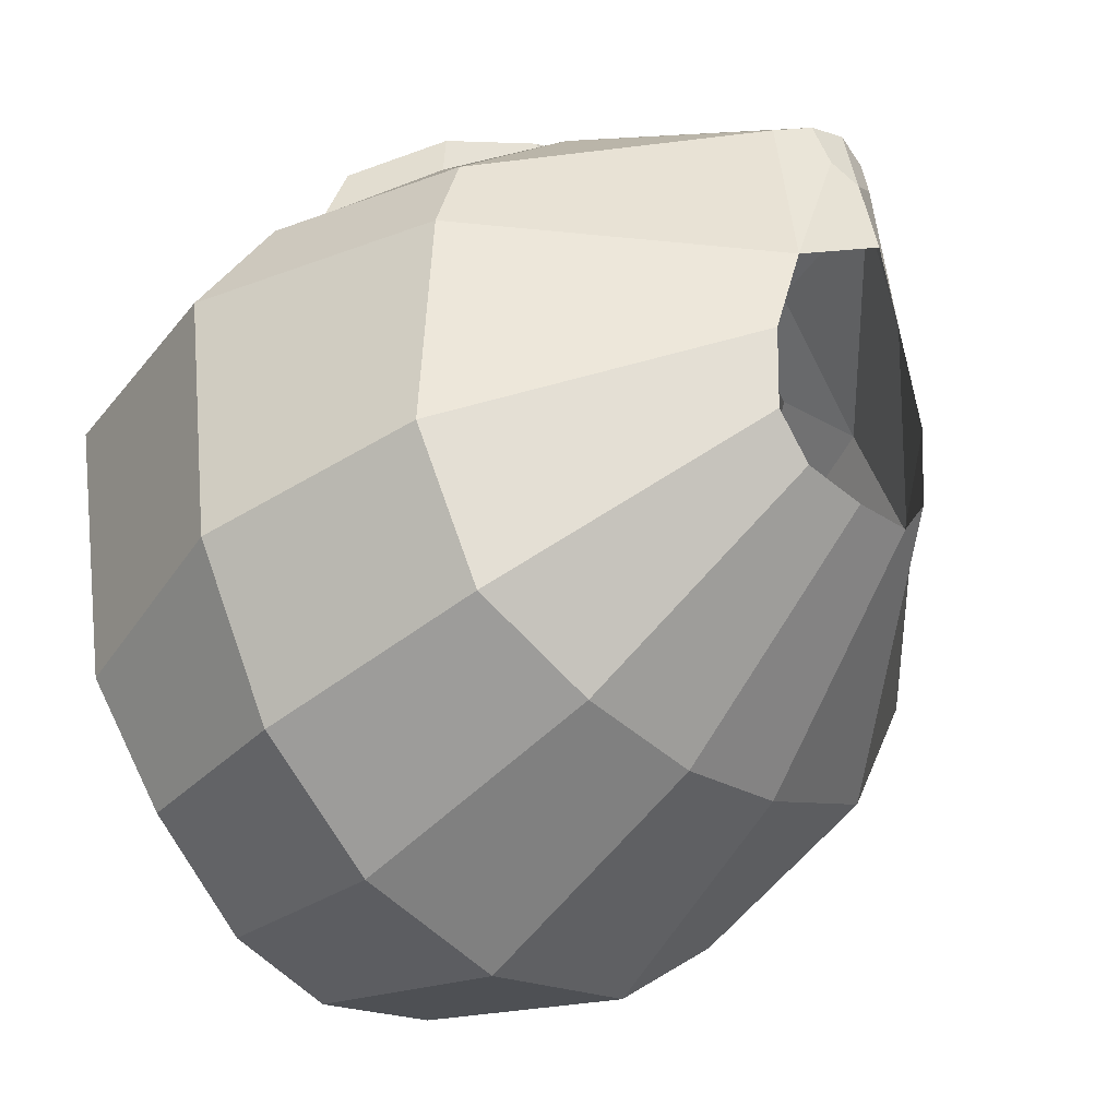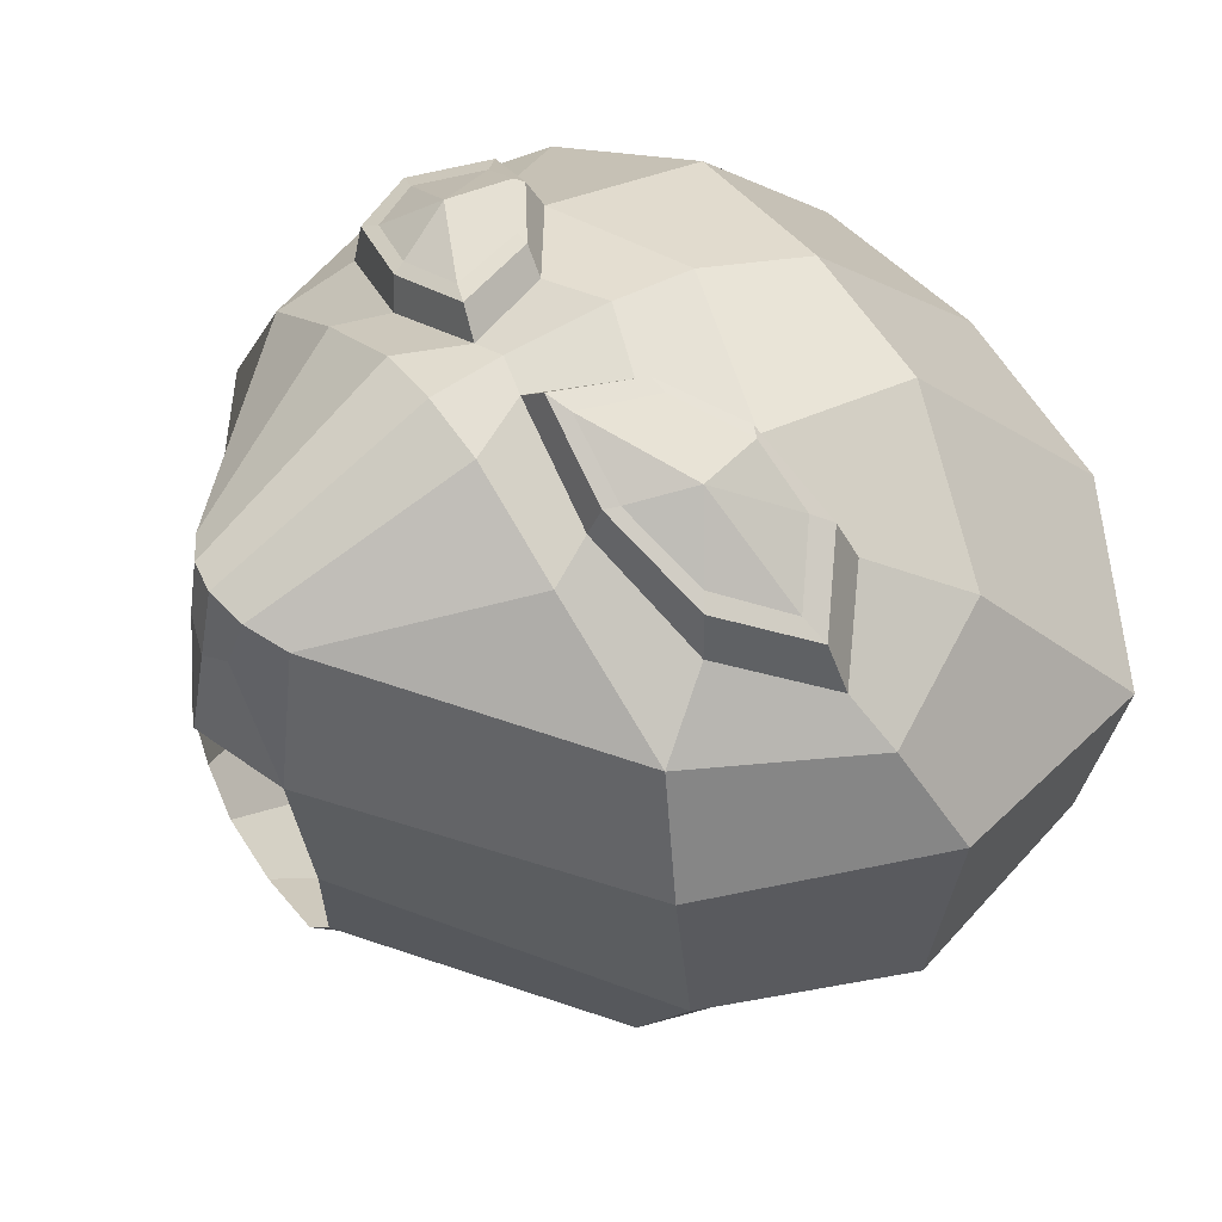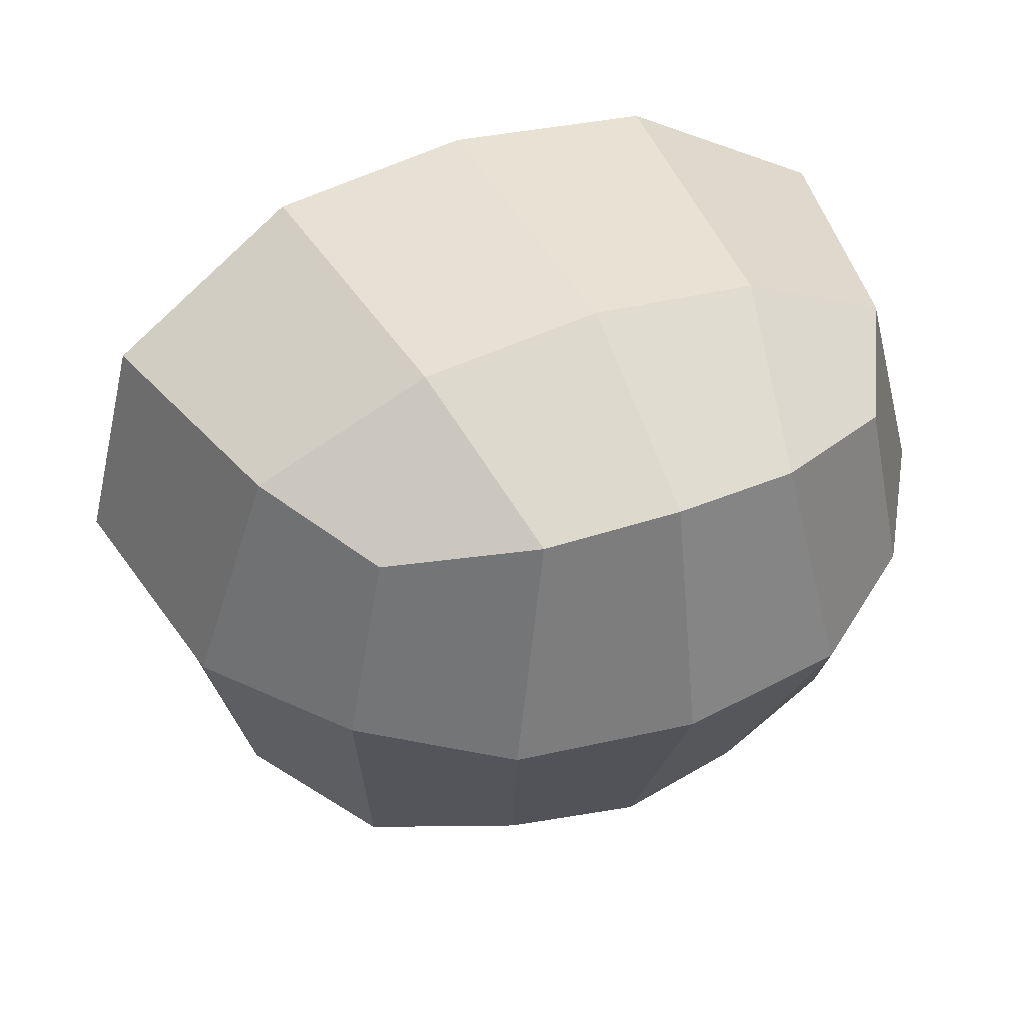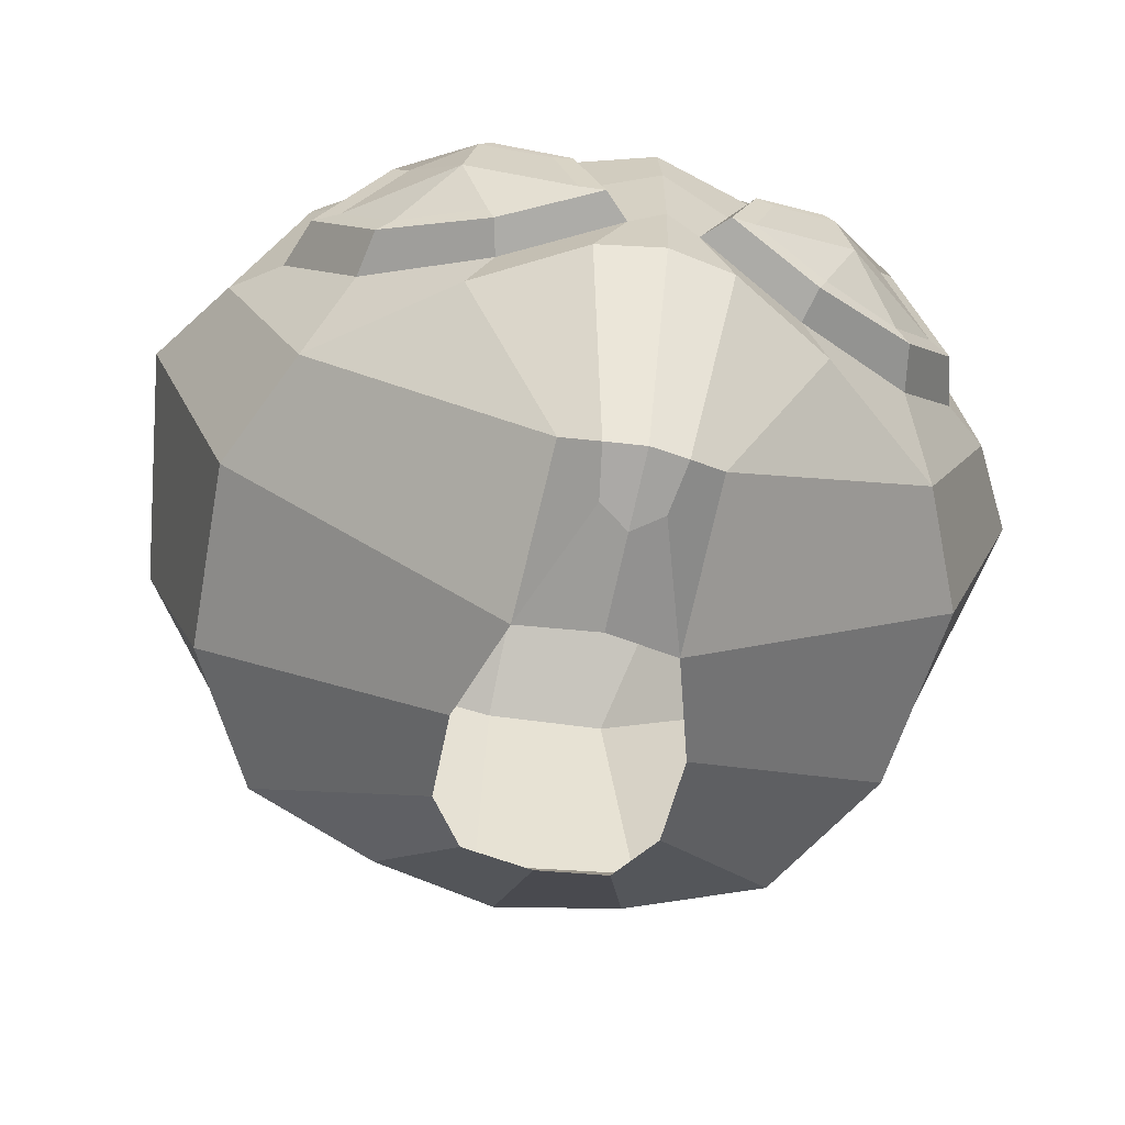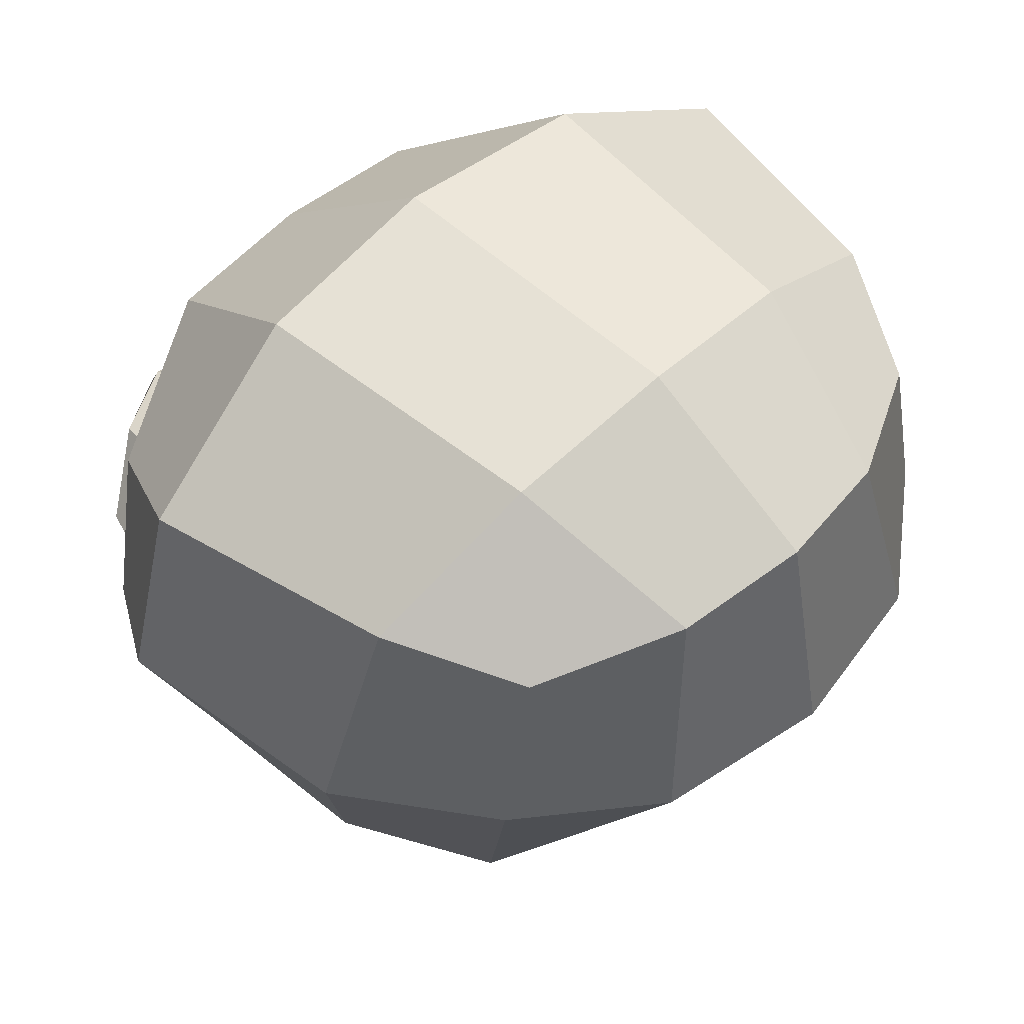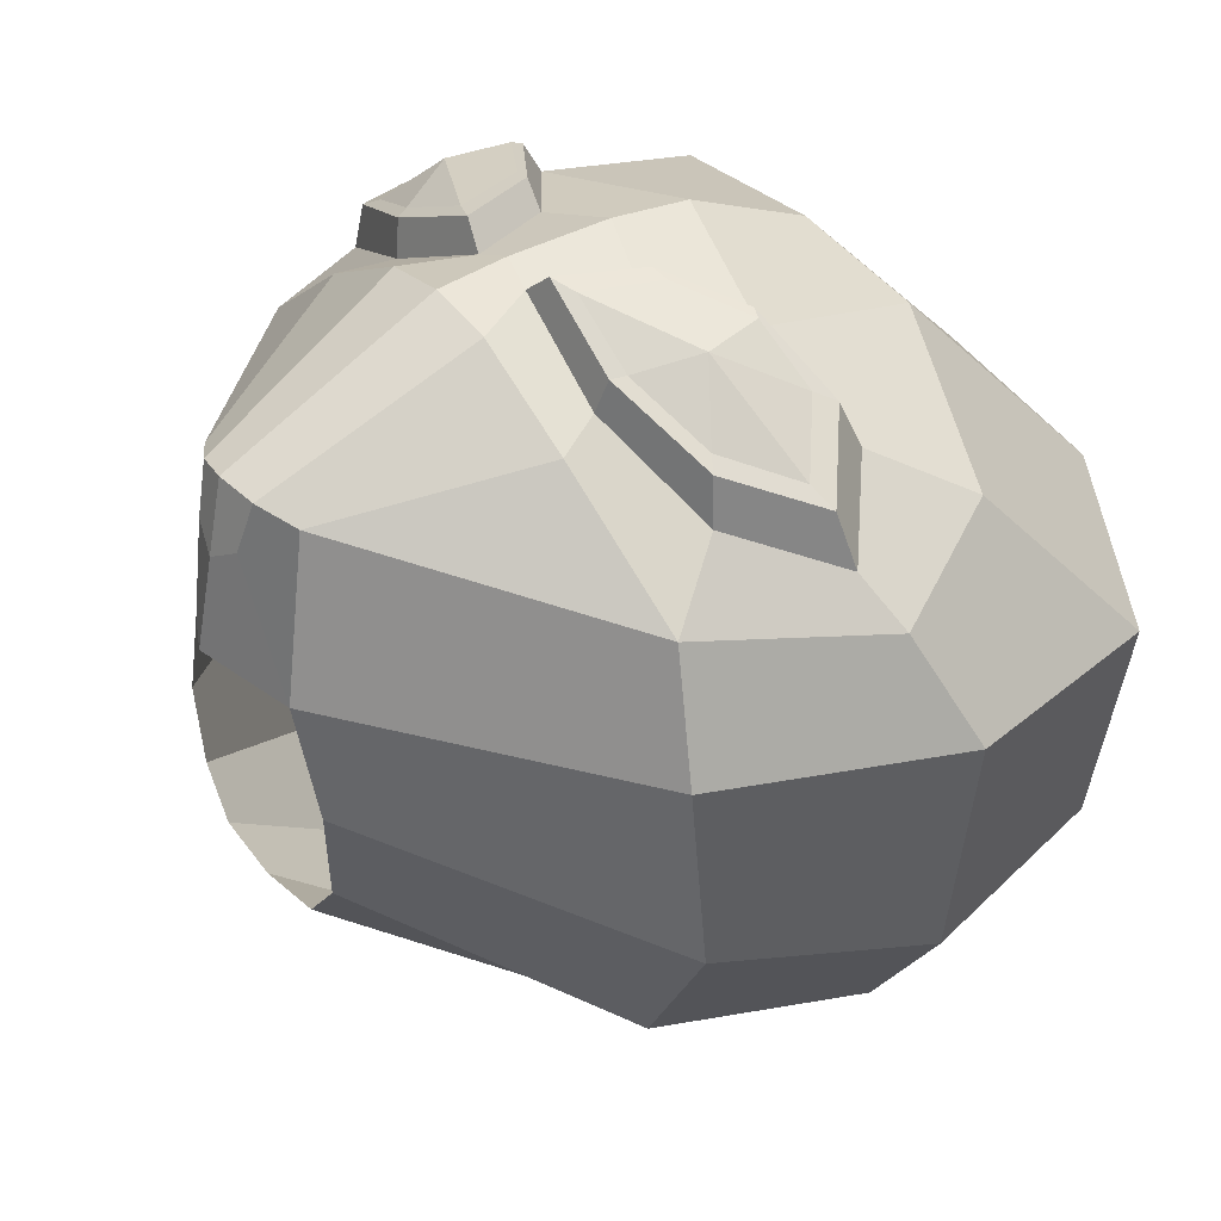
<metadata>
{"format":"obj","ext":"obj","renderer":"f3d","projection":"perspective","resolution":1024,"background":"white","views":[{"elev":-34.3,"azim":-46.2,"up":"+Z"},{"elev":53.3,"azim":55.3,"up":"+Z"},{"elev":42.9,"azim":156.1,"up":"+Y"},{"elev":-62.2,"azim":-12.9,"up":"+Y"},{"elev":55.1,"azim":135.5,"up":"+Y"},{"elev":38.7,"azim":53.5,"up":"+Z"}]}
</metadata>
<code>
v 0 -2.719 0.5551
v 0 -2.602 1.122
v 0 -1.861 1.451
v 0 -0.5045 1.198
v 0 0.1629 0.4824
v 0 -0.1186 -1.331
v 0 -1.822 -1.083
v 0 -2.567 -0.4115
v 0 0.2193 -0.6813
v 0 -1.614 1.469
v 0 -0.9487 -1.503
v -0.889 -1.018 1.056
v -0.5354 -1.118 1.317
v -0.1165 -1.636 1.424
v -0.4988 -1.676 1.23
v -0.9102 -1.57 1.024
v -1.148 -1.239 0.8726
v -0.8058 -1.142 1.255
v -0.6048 -1.181 1.408
v -0.2884 -1.58 1.483
v -0.5519 -1.6 1.355
v -0.8313 -1.519 1.217
v -0.9997 -1.303 1.117
v -0.6508 -1.394 1.405
v -0.2613 -2.585 0.4467
v -1.217 -1.869 0.4211
v -1.04 -1.788 0.8148
v -1.35 -0.2667 0.3208
v -0.9157 -1.784 -0.8175
v -0.2557 -2.503 1.046
v -1.094 -0.7227 0.8799
v -0.9147 -0.2901 -1.012
v -0.3647 -2.551 -0.2234
v -1.162 -0.2148 -0.5658
v -1.189 -1.78 -0.3153
v -0.3731 -2.568 0.08519
v -1.05 -0.9824 -1.036
v -1.402 -1.034 -0.5026
v -1.518 -1.041 0.3709
v -1.313 -1.179 0.7287
v -0.8569 -1.084 1.226
v -1.087 -1.277 1.063
v -0.8823 -1.552 1.187
v -0.5293 -1.646 1.348
v -0.203 -1.613 1.503
v -0.5651 -1.164 1.417
v -0.5858 -1.844 1.197
v -0.3679 -1.321 1.468
v -0.3054 -1.329 1.482
v -0.2383 -1.33 1.394
v 0 -1.247 1.462
v 0 -0.9585 1.42
v -0.5312 -0.5409 1.174
v -0.6897 0.1079 0.4315
v -0.5946 0.1211 -0.6482
v -0.4461 -0.1745 -1.258
v -0.5968 -0.976 -1.389
v -0.441 -1.8 -1.005
v -0.2423 -2.559 -0.3826
v -0.2271 -1.856 1.41
v -0.132 -2.575 1.095
v 0 -2.656 0.8631
v -0.1024 -2.624 0.9253
v 0.889 -1.018 1.056
v 0.5354 -1.118 1.317
v 0.1165 -1.636 1.424
v 0.4988 -1.676 1.23
v 0.9102 -1.57 1.024
v 1.148 -1.239 0.8726
v 0.8058 -1.142 1.255
v 0.6048 -1.181 1.408
v 0.2884 -1.58 1.483
v 0.5519 -1.6 1.355
v 0.8313 -1.519 1.217
v 0.9997 -1.303 1.117
v 0.6508 -1.394 1.405
v 0.2613 -2.585 0.4467
v 1.217 -1.869 0.4211
v 1.04 -1.788 0.8148
v 1.35 -0.2667 0.3208
v 0.9157 -1.784 -0.8175
v 0.2557 -2.503 1.046
v 1.094 -0.7227 0.8799
v 0.9147 -0.2901 -1.012
v 0.3647 -2.551 -0.2234
v 1.162 -0.2148 -0.5658
v 1.189 -1.78 -0.3153
v 0.3731 -2.568 0.08519
v 1.05 -0.9824 -1.036
v 1.402 -1.034 -0.5026
v 1.518 -1.041 0.3709
v 1.313 -1.179 0.7287
v 0.8569 -1.084 1.226
v 1.087 -1.277 1.063
v 0.8823 -1.552 1.187
v 0.5293 -1.646 1.348
v 0.203 -1.613 1.503
v 0.5651 -1.164 1.417
v 0.5858 -1.844 1.197
v 0.3679 -1.321 1.468
v 0.3054 -1.329 1.482
v 0.2383 -1.33 1.394
v 0.5312 -0.5409 1.174
v 0.6897 0.1079 0.4315
v 0.5946 0.1211 -0.6482
v 0.4461 -0.1745 -1.258
v 0.5968 -0.976 -1.389
v 0.441 -1.8 -1.005
v 0.2423 -2.559 -0.3826
v 0.2271 -1.856 1.41
v 0.132 -2.575 1.095
v 0.1024 -2.624 0.9253
o Alien_head
f 18 24 19
f 19 24 20 48
f 20 24 21
f 21 24 22
f 22 24 23
f 23 24 18
f 14 60 3 10
f 27 16 17 40
f 31 12 13 53
f 37 32 56 57
f 34 32 37 38
f 28 34 38 39
f 40 31 28 39
f 17 12 31 40
f 13 52 4 53
f 13 12 41 46
f 49 50 13 46
f 15 14 45 44
f 16 15 44 43
f 17 16 43 42
f 41 12 17 42
f 42 23 18 41
f 43 22 23 42
f 44 21 22 43
f 45 20 21 44
f 46 19 48 49
f 41 18 19 46
f 47 15 16 27
f 27 30 47
f 49 48 20 45
f 14 50 49 45
f 51 50 14 10
f 52 13 50 51
f 54 53 4 5
f 55 54 5 9
f 6 56 55 9
f 57 56 6 11
f 58 57 11 7
f 8 59 58 7
f 15 47 60 14
f 47 30 61 60
f 62 63 25 1
f 25 63 61 30
f 70 71 76
f 71 100 72 76
f 72 73 76
f 73 74 76
f 74 75 76
f 75 70 76
f 2 62 112 111
f 77 78 79 82
f 110 3 2 111
f 79 78 91 92
f 80 104 103 83
f 89 90 87 81
f 81 108 107 89
f 2 61 63 62
f 25 30 27 26
f 60 61 2 3
f 27 40 39 26
f 28 31 53 54
f 37 29 35 38
f 29 37 57 58
f 55 56 32 34
f 29 33 36 35
f 58 59 33 29
f 105 86 84 106
f 81 87 88 85
f 108 81 85 109
f 34 28 54 55
f 38 35 26 39
f 36 25 26 35
f 86 105 104 80
f 90 91 78 87
f 88 87 78 77
f 66 10 3 110
f 79 92 69 68
f 83 103 65 64
f 89 107 106 84
f 86 90 89 84
f 80 91 90 86
f 92 91 80 83
f 69 92 83 64
f 65 103 4 52
f 65 98 93 64
f 101 98 65 102
f 67 96 97 66
f 68 95 96 67
f 69 94 95 68
f 93 94 69 64
f 94 93 70 75
f 95 94 75 74
f 96 95 74 73
f 97 96 73 72
f 98 101 100 71
f 93 98 71 70
f 99 79 68 67
f 79 99 82
f 101 97 72 100
f 66 97 101 102
f 51 10 66 102
f 52 51 102 65
f 104 5 4 103
f 105 9 5 104
f 6 9 105 106
f 107 11 6 106
f 108 7 11 107
f 8 7 108 109
f 67 66 110 99
f 99 110 111 82
f 62 1 77 112
f 77 82 111 112

</code>
